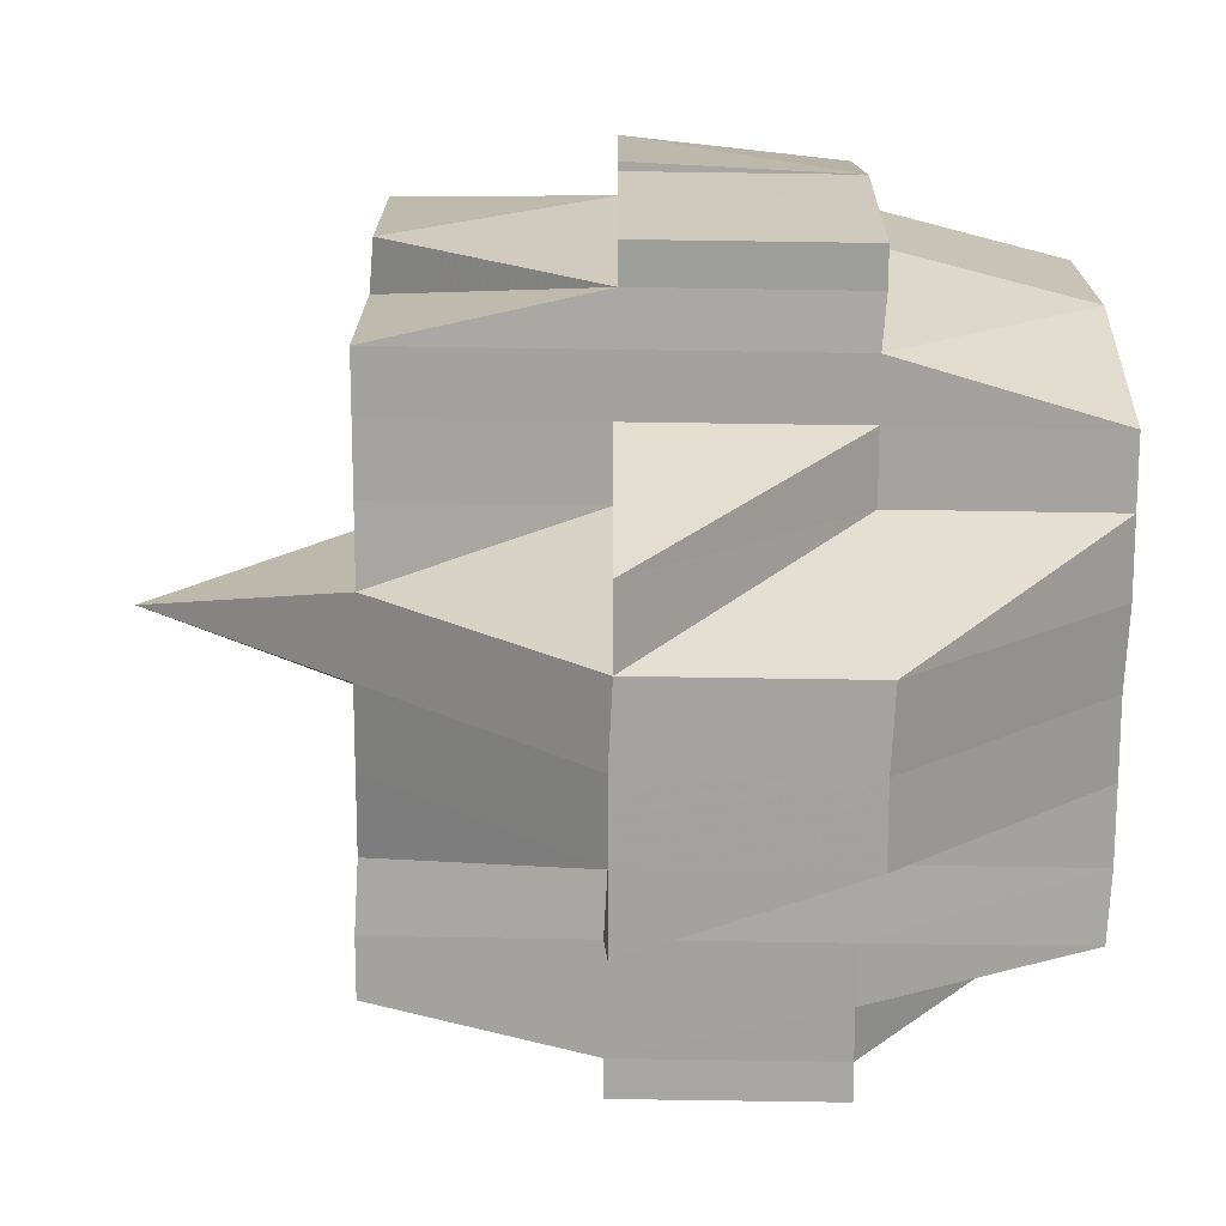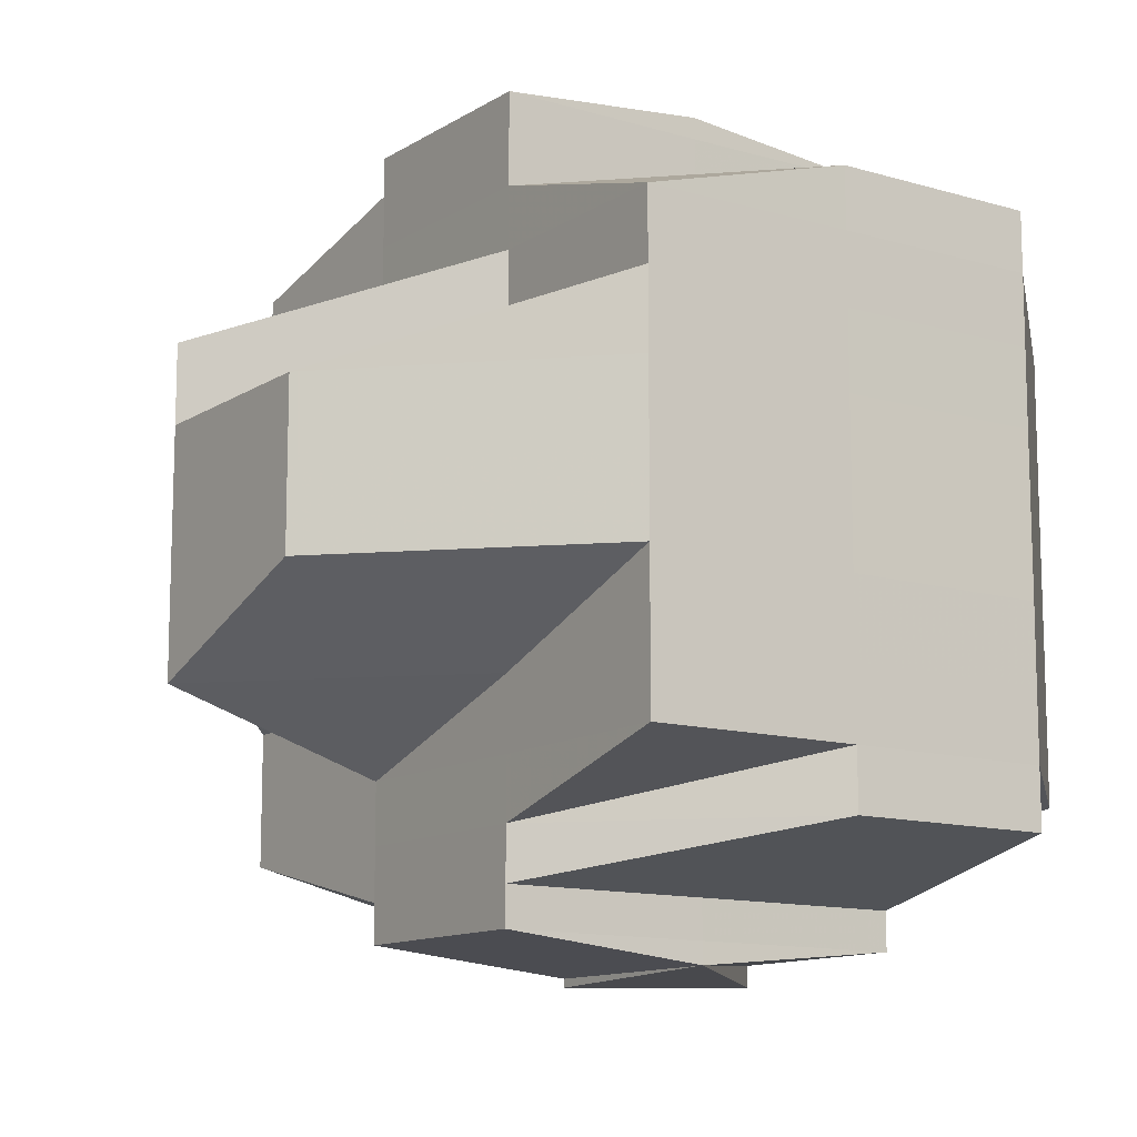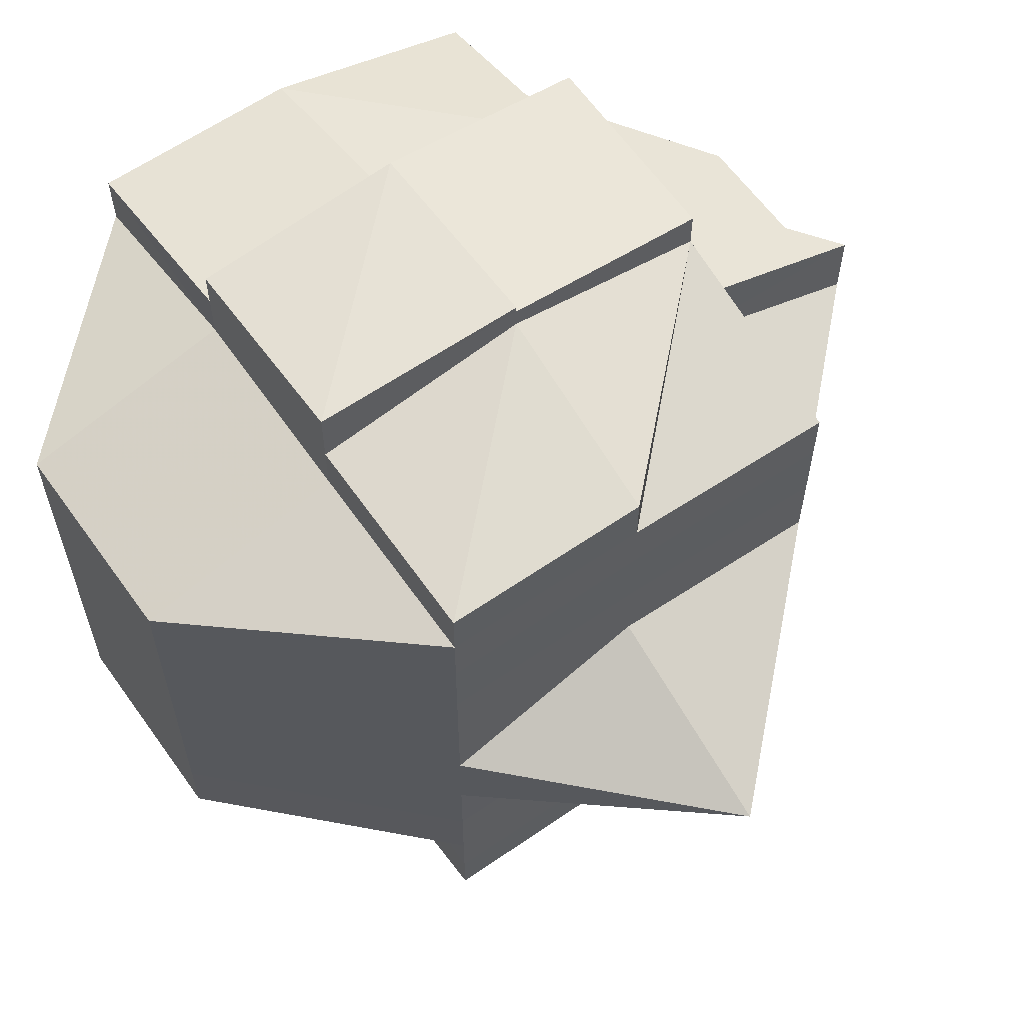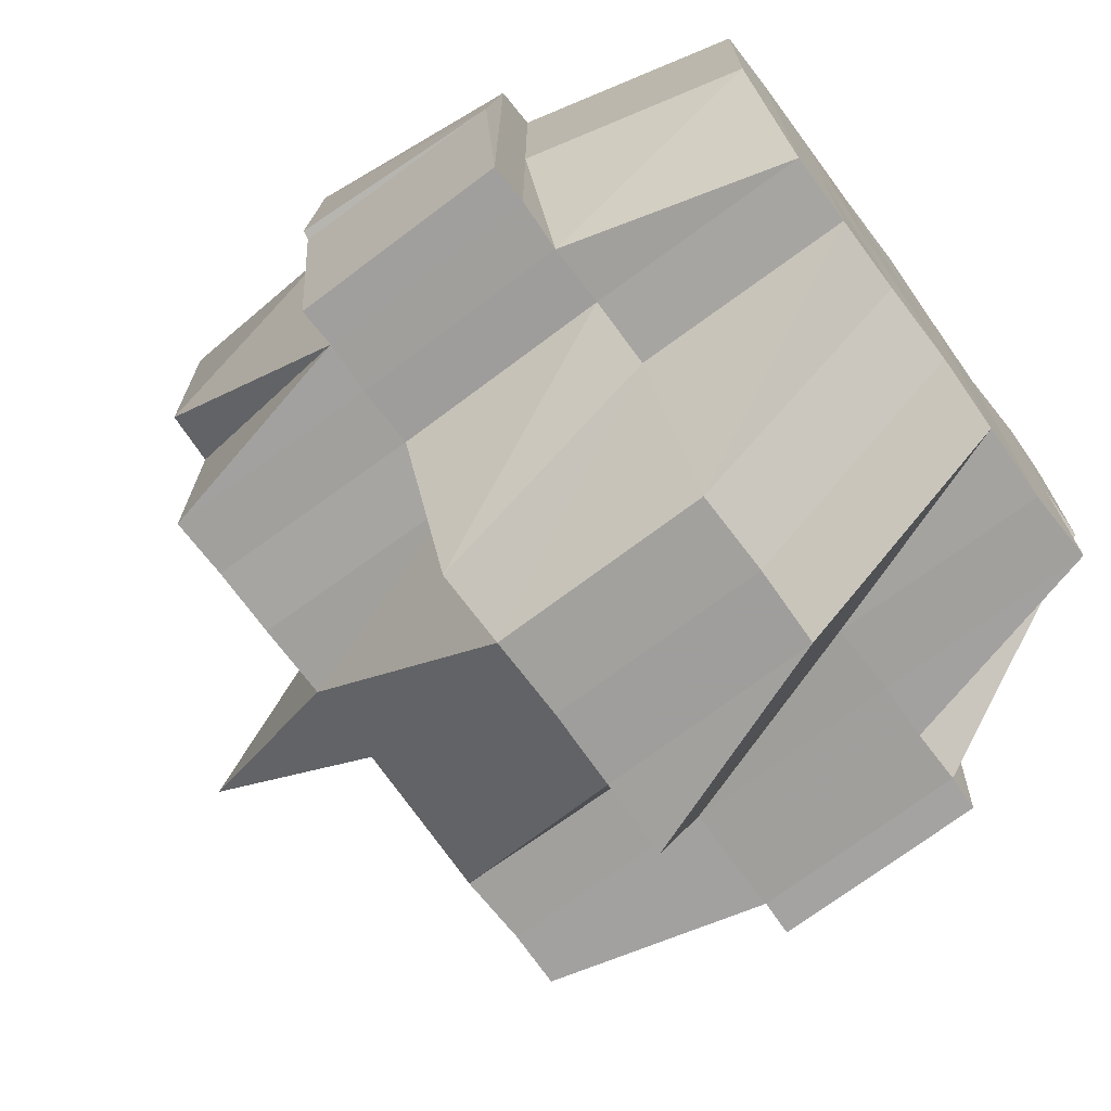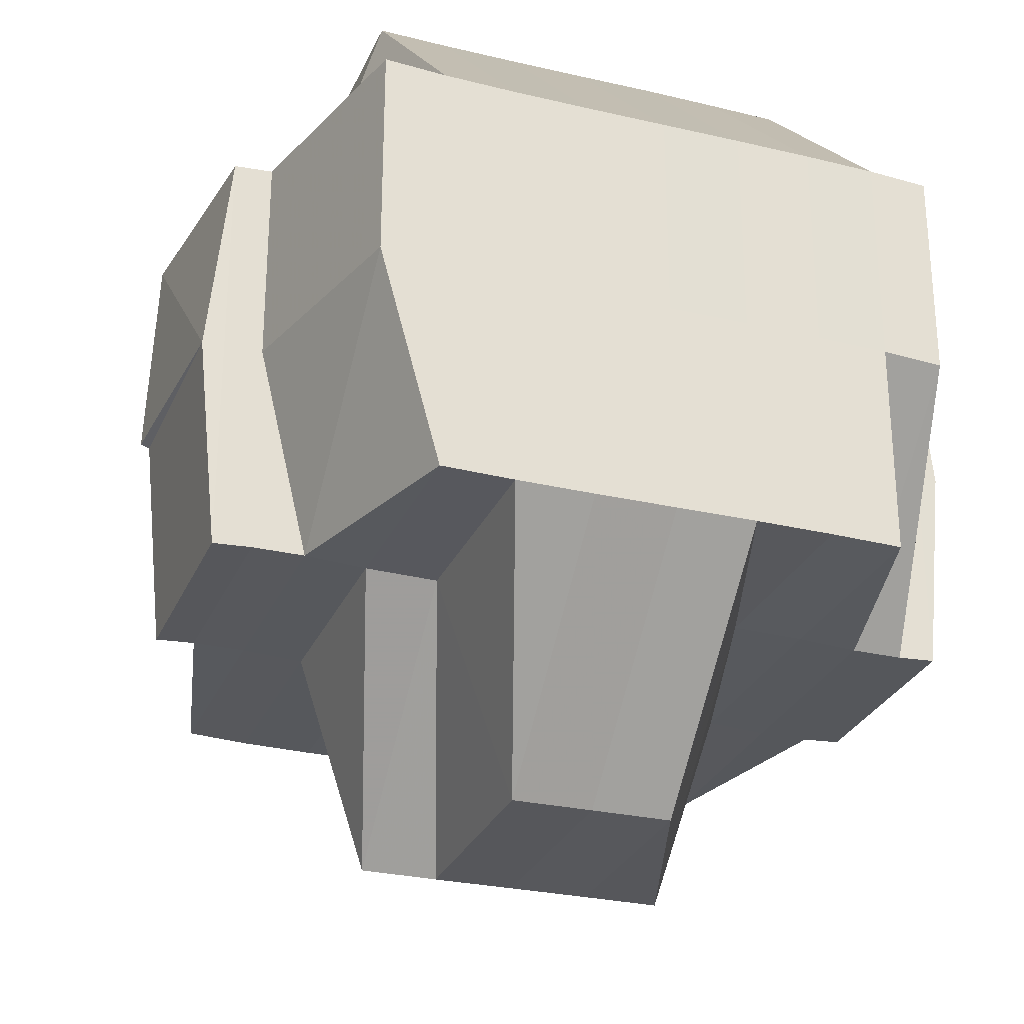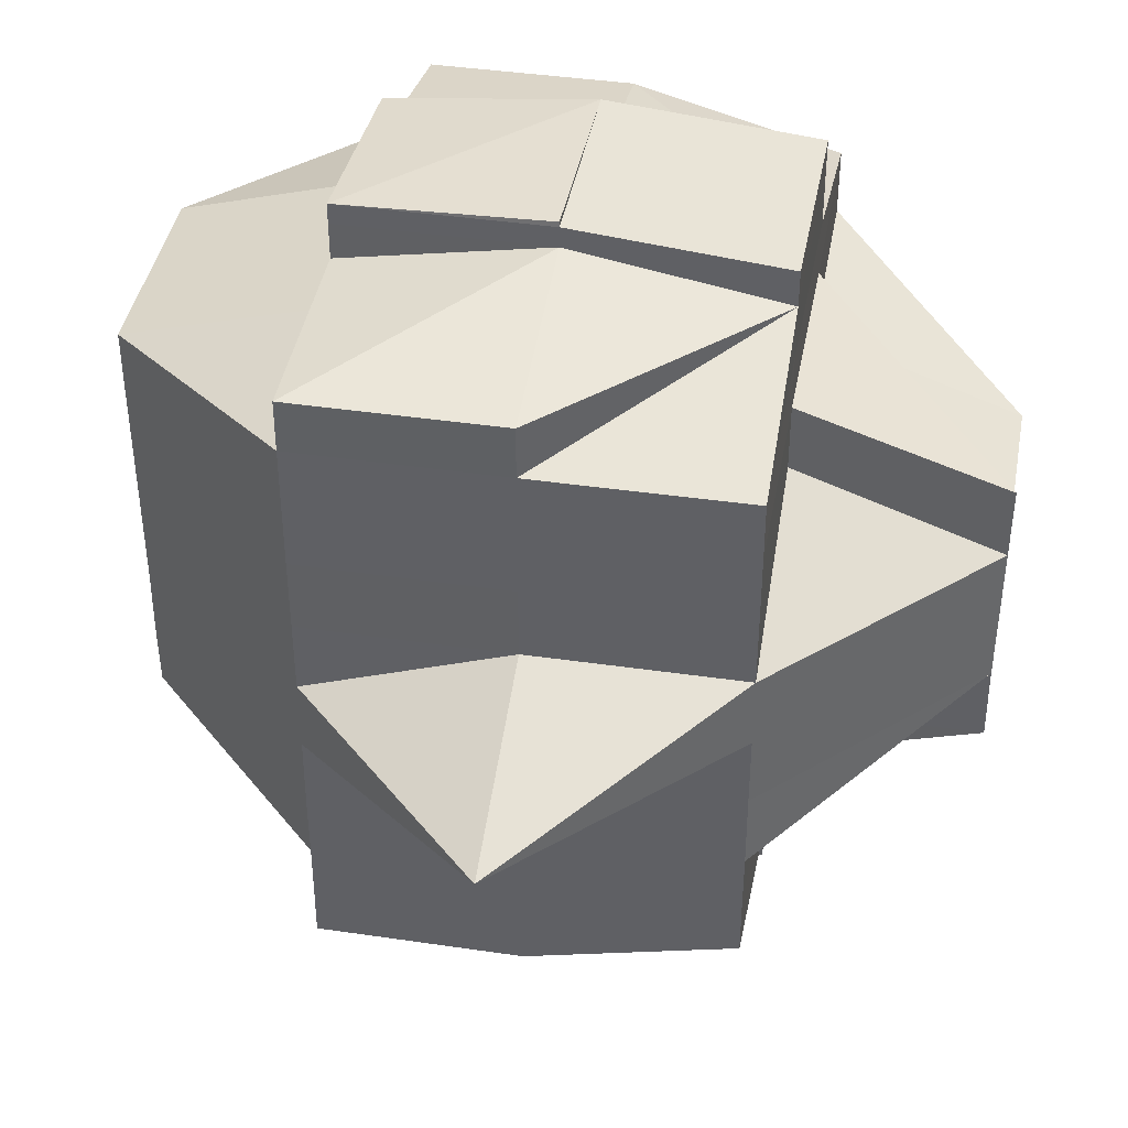
<metadata>
{"format":"obj","ext":"obj","renderer":"f3d","projection":"perspective","resolution":1024,"background":"white","views":[{"elev":-73.1,"azim":-0.9,"up":"+Y"},{"elev":-12.1,"azim":55.4,"up":"+Z"},{"elev":61.8,"azim":-124.3,"up":"+Z"},{"elev":-72.0,"azim":36.3,"up":"+Y"},{"elev":-28.6,"azim":69.5,"up":"+Y"},{"elev":41.4,"azim":-79.9,"up":"+Z"}]}
</metadata>
<code>
o 1263
v 2236 1872 10.65
v 2236 1872 10.65
v 2236 1872 10.65
v 2236 1872 10.65
v 2236 1872 10.65
v 2236 1872 10.65
v 2236 1872 10.65
v 2236 1872 10.65
v 2236 1872 10.65
v 2236 1872 10.65
v 2236 1872 10.65
v 2236 1872 10.65
v 2236 1872 10.65
v 2236 1872 10.65
v 2236 1872 10.65
v 2236 1872 10.65
v 2236 1872 10.65
v 2236 1872 10.65
v 2236 1872 10.65
v 2236 1872 10.65
v 2236 1872 10.65
v 2236 1872 10.65
v 2236 1872 10.65
v 2236 1872 10.65
v 2236 1872 10.66
v 2236 1872 10.66
v 2236 1872 10.66
v 2236 1872 10.66
v 2236 1872 10.66
v 2236 1872 10.66
v 2236 1872 10.66
v 2236 1872 10.66
v 2236 1872 10.66
v 2236 1872 10.66
v 2236 1872 10.66
v 2236 1872 10.67
v 2236 1872 10.66
v 2236 1872 10.66
v 2236 1872 10.66
v 2236 1872 10.67
v 2236 1872 10.67
v 2236 1872 10.66
v 2236 1872 10.67
v 2236 1872 10.66
v 2236 1872 10.67
v 2236 1872 10.66
v 2236 1872 10.67
v 2236 1872 10.67
v 2236 1872 10.67
v 2236 1872 10.67
v 2236 1872 10.67
v 2236 1872 10.67
v 2236 1872 10.68
v 2236 1872 10.68
v 2236 1872 10.67
v 2236 1872 10.68
v 2236 1872 10.67
v 2236 1872 10.67
v 2236 1872 10.67
v 2236 1872 10.68
v 2236 1872 10.68
v 2236 1872 10.68
v 2236 1872 10.68
v 2236 1872 10.68
v 2236 1872 10.68
v 2236 1872 10.68
v 2236 1872 10.67
v 2236 1872 10.67
v 2236 1872 10.68
v 2236 1872 10.68
v 2236 1872 10.68
v 2236 1872 10.68
v 2236 1872 10.68
v 2236 1872 10.67
v 2236 1872 10.68
v 2236 1872 10.68
v 2236 1872 10.68
v 2236 1872 10.68
v 2236 1872 10.69
v 2236 1872 10.68
v 2236 1872 10.69
v 2236 1872 10.68
v 2236 1872 10.68
v 2236 1872 10.69
v 2236 1872 10.68
v 2236 1872 10.69
v 2236 1872 10.68
v 2236 1872 10.68
v 2236 1872 10.68
v 2236 1872 10.69
v 2236 1872 10.69
v 2236 1872 10.69
v 2236 1872 10.69
v 2236 1872 10.69
v 2236 1872 10.69
v 2236 1872 10.69
v 2236 1872 10.69
v 2236 1872 10.69
v 2236 1872 10.69
v 2236 1872 10.69
v 2236 1872 10.69
v 2236 1872 10.69
v 2236 1872 10.69
v 2236 1872 10.69
v 2236 1872 10.69
v 2236 1872 10.69
v 2236 1872 10.69
v 2236 1872 10.69
v 2236 1872 10.69
v 2236 1872 10.69
v 2236 1872 10.69
v 2236 1872 10.69
v 2236 1872 10.69
v 2236 1872 10.69
v 2236 1872 10.69
v 2236 1872 10.69
v 2236 1872 10.69
v 2236 1872 10.69
v 2236 1872 10.69
v 2236 1872 10.69
v 2236 1872 10.69
v 2236 1872 10.69
v 2236 1872 10.69
v 2236 1872 10.68
v 2236 1872 10.69
v 2236 1872 10.69
v 2236 1872 10.69
v 2236 1872 10.69
v 2236 1872 10.69
v 2236 1872 10.68
v 2236 1872 10.69
v 2236 1872 10.69
v 2236 1872 10.69
v 2236 1872 10.69
v 2236 1872 10.68
v 2236 1872 10.68
v 2236 1872 10.68
v 2236 1872 10.68
v 2236 1872 10.68
v 2236 1872 10.68
v 2236 1872 10.68
v 2236 1872 10.68
v 2236 1872 10.68
v 2236 1872 10.68
v 2236 1872 10.68
v 2236 1872 10.69
v 2236 1872 10.68
v 2236 1872 10.68
v 2236 1872 10.68
v 2236 1872 10.68
v 2236 1872 10.69
v 2236 1872 10.69
v 2236 1872 10.68
v 2236 1872 10.68
v 2236 1872 10.68
v 2236 1872 10.68
v 2236 1872 10.68
v 2236 1872 10.68
v 2236 1872 10.68
v 2236 1872 10.68
v 2236 1872 10.68
v 2236 1872 10.67
v 2236 1872 10.67
v 2236 1872 10.67
v 2236 1872 10.67
v 2236 1872 10.67
v 2236 1872 10.67
v 2236 1872 10.67
v 2236 1872 10.67
v 2236 1872 10.67
v 2236 1872 10.66
v 2236 1872 10.66
v 2236 1872 10.67
v 2236 1872 10.66
v 2236 1872 10.66
v 2236 1872 10.66
v 2236 1872 10.67
v 2236 1872 10.66
v 2236 1872 10.66
v 2236 1872 10.66
v 2236 1872 10.66
v 2236 1872 10.66
v 2236 1872 10.66
v 2236 1872 10.66
v 2236 1872 10.66
v 2236 1872 10.66
v 2236 1872 10.66
v 2236 1872 10.66
v 2236 1872 10.66
v 2236 1872 10.66
v 2236 1872 10.66
v 2236 1872 10.65
v 2236 1872 10.65
v 2236 1872 10.65
v 2236 1872 10.65
v 2236 1872 10.65
v 2236 1872 10.65
v 2236 1872 10.65
v 2236 1872 10.66
v 2236 1872 10.66
v 2236 1872 10.66
v 2236 1872 10.66
v 2236 1872 10.66
v 2236 1872 10.66
v 2236 1872 10.66
v 2236 1872 10.67
v 2236 1872 10.66
v 2236 1872 10.66
v 2236 1872 10.65
v 2236 1872 10.65
v 2236 1872 10.66
v 2236 1872 10.65
v 2236 1872 10.65
v 2236 1872 10.65
v 2236 1872 10.65
v 2236 1872 10.65
v 2236 1872 10.65
v 2236 1872 10.65
v 2236 1872 10.65
v 2236 1872 10.65
v 2236 1872 10.65
v 2236 1872 10.65
v 2236 1872 10.65
v 2236 1872 10.65
v 2236 1872 10.65
v 2236 1872 10.66
v 2236 1872 10.66
v 2236 1872 10.66
v 2236 1872 10.66
v 2236 1872 10.66
v 2236 1872 10.66
v 2236 1872 10.66
v 2236 1872 10.66
v 2236 1872 10.67
v 2236 1872 10.67
v 2236 1872 10.67
v 2236 1872 10.67
v 2236 1872 10.68
v 2236 1872 10.66
v 2236 1872 10.67
v 2236 1872 10.67
v 2236 1872 10.66
v 2236 1872 10.67
v 2236 1872 10.67
v 2236 1872 10.68
v 2236 1872 10.68
v 2236 1872 10.68
v 2236 1872 10.68
v 2236 1872 10.66
v 2236 1872 10.66
v 2236 1872 10.66
v 2236 1872 10.66
v 2236 1872 10.67
v 2236 1872 10.68
v 2236 1872 10.68
v 2236 1872 10.68
f 1 2 3
f 4 5 2
f 6 7 3
f 6 8 1
f 8 9 10
f 11 12 3
f 11 13 14
f 15 16 14
f 17 18 4
f 19 17 1
f 20 21 19
f 22 23 17
f 17 24 5
f 25 26 24
f 27 28 26
f 29 30 25
f 30 31 27
f 25 27 32
f 33 27 25
f 34 35 33
f 35 36 37
f 37 38 27
f 27 38 39
f 37 40 38
f 41 40 37
f 38 42 39
f 40 43 38
f 38 43 42
f 39 42 44
f 40 45 43
f 39 44 46
f 41 47 40
f 47 45 40
f 48 47 41
f 45 49 43
f 50 48 41
f 47 51 45
f 51 52 45
f 45 52 49
f 51 53 52
f 54 53 55
f 53 56 57
f 52 58 49
f 59 51 47
f 48 59 47
f 59 60 51
f 61 62 56
f 63 64 60
f 65 60 59
f 60 66 67
f 68 65 59
f 68 59 48
f 69 65 68
f 70 71 66
f 60 70 72
f 73 70 60
f 74 68 48
f 73 75 70
f 70 75 61
f 76 75 73
f 75 77 61
f 61 77 78
f 76 79 75
f 80 76 73
f 79 81 82
f 83 76 80
f 84 79 76
f 85 86 76
f 87 85 80
f 80 88 89
f 90 91 84
f 91 92 93
f 94 93 95
f 84 96 79
f 79 96 97
f 98 96 99
f 96 100 81
f 96 101 100
f 102 101 103
f 104 105 96
f 105 106 107
f 108 105 109
f 110 111 101
f 112 111 113
f 114 111 115
f 116 115 117
f 118 117 119
f 120 116 94
f 121 114 120
f 109 120 122
f 122 123 124
f 123 120 125
f 125 126 127
f 128 120 123
f 123 129 130
f 131 132 128
f 132 133 134
f 135 131 77
f 97 128 77
f 77 134 136
f 77 136 62
f 137 123 138
f 137 138 139
f 140 137 141
f 141 137 139
f 142 141 143
f 144 145 141
f 145 146 147
f 139 138 148
f 141 139 149
f 138 150 148
f 138 151 150
f 152 151 153
f 150 151 154
f 151 84 154
f 148 150 155
f 150 154 155
f 154 95 156
f 154 156 157
f 155 154 158
f 139 148 159
f 148 155 160
f 159 148 160
f 149 139 159
f 160 155 161
f 155 158 161
f 161 158 69
f 158 80 69
f 69 80 65
f 161 69 162
f 162 69 68
f 160 161 163
f 163 161 162
f 162 68 74
f 164 160 163
f 159 160 164
f 163 162 165
f 165 162 74
f 164 163 166
f 166 163 165
f 167 159 164
f 149 159 167
f 168 164 166
f 167 164 168
f 165 74 169
f 166 165 170
f 170 165 169
f 169 74 50
f 74 48 50
f 169 50 171
f 171 50 172
f 50 173 174
f 171 174 175
f 176 177 171
f 178 176 179
f 180 171 179
f 179 171 181
f 182 179 183
f 181 184 185
f 186 187 184
f 179 181 188
f 188 181 189
f 190 179 188
f 191 190 192
f 188 189 193
f 190 188 193
f 194 190 193
f 194 195 196
f 193 189 197
f 189 25 197
f 193 197 17
f 197 25 198
f 197 198 17
f 199 200 190
f 201 202 199
f 200 203 204
f 200 205 203
f 170 206 205
f 207 200 199
f 208 199 209
f 210 201 209
f 209 211 212
f 213 210 214
f 209 194 214
f 214 212 215
f 214 215 216
f 217 209 214
f 218 214 219
f 220 221 218
f 222 221 220
f 221 223 224
f 225 226 221
f 221 46 217
f 226 227 46
f 32 46 221
f 46 228 217
f 228 229 223
f 228 230 229
f 46 44 228
f 44 231 228
f 231 207 228
f 44 232 231
f 42 232 44
f 231 233 207
f 232 233 231
f 42 234 232
f 43 234 42
f 43 49 234
f 234 235 232
f 232 235 233
f 49 236 234
f 234 236 235
f 49 58 236
f 237 238 58
f 233 239 207
f 207 239 200
f 235 240 233
f 233 240 239
f 235 241 240
f 236 241 235
f 241 168 240
f 239 242 200
f 242 180 200
f 242 170 180
f 239 243 242
f 243 170 242
f 240 243 239
f 240 168 243
f 243 166 170
f 168 166 243
f 241 167 168
f 244 167 241
f 236 244 241
f 244 149 167
f 58 244 236
f 245 149 244
f 58 245 244
f 245 141 149
f 246 245 58
f 246 141 245
f 247 248 246
f 249 250 251
f 252 253 250
f 254 255 256

</code>
